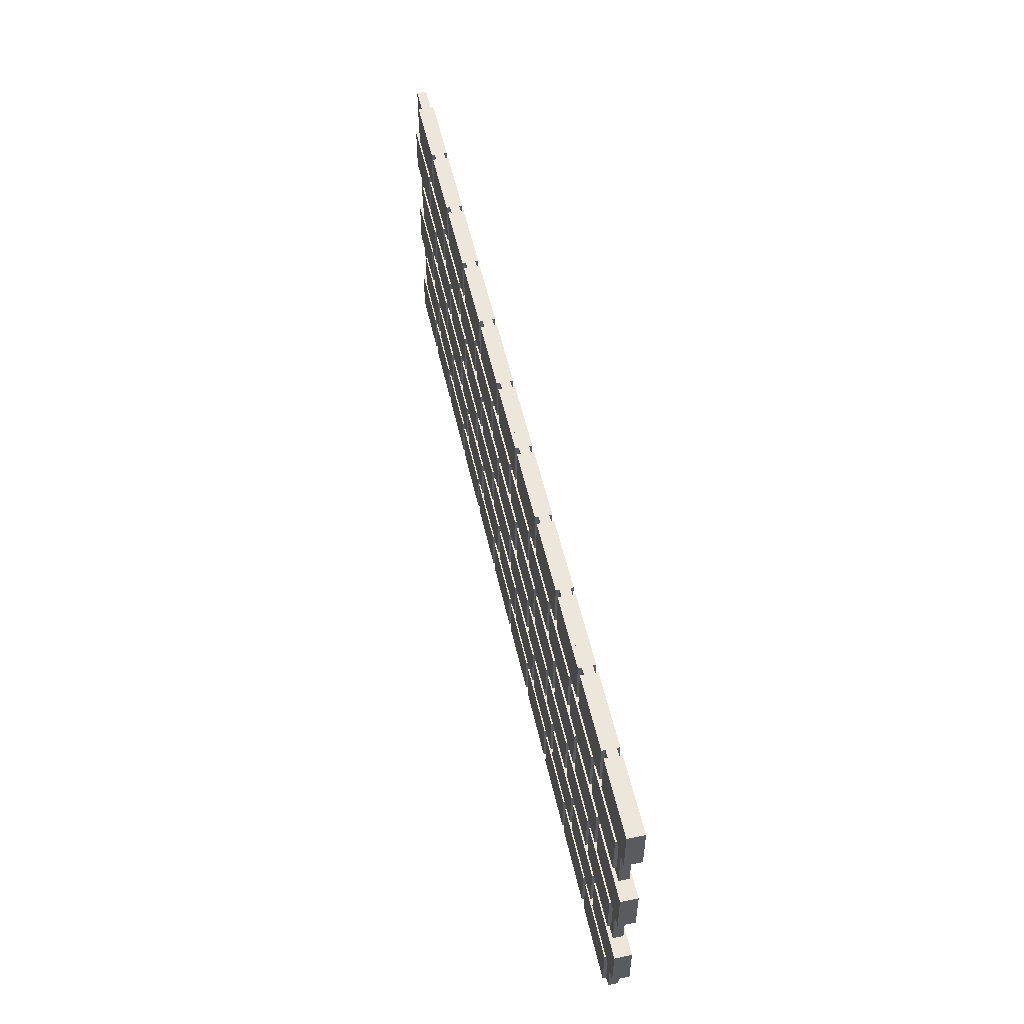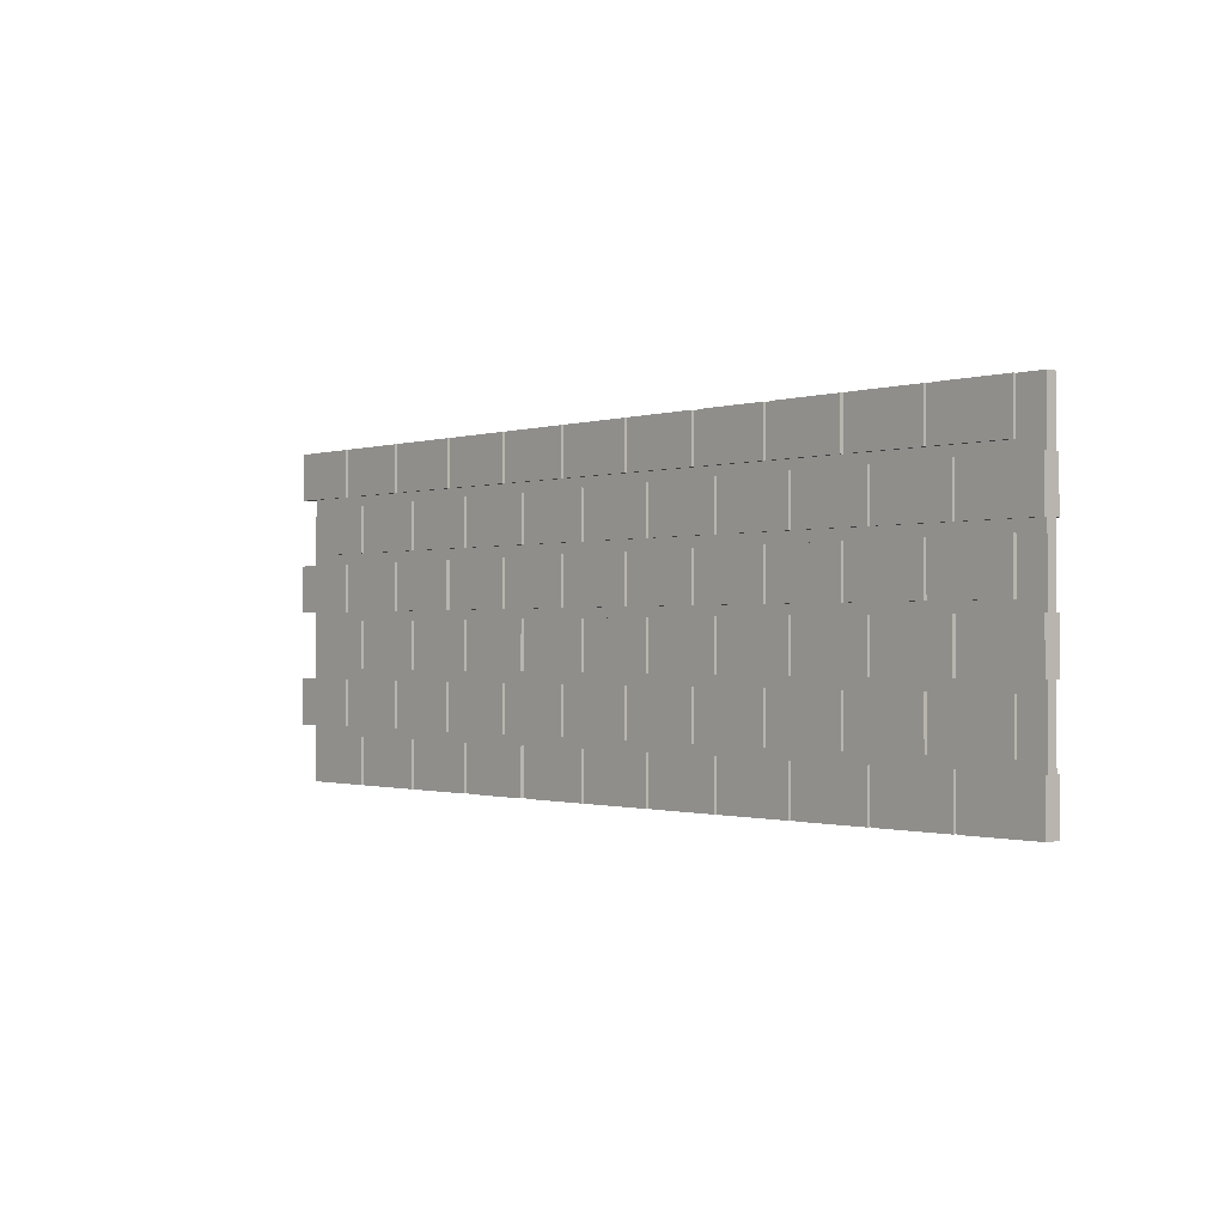
<metadata>
{"format":"obj","ext":"obj","renderer":"f3d","projection":"perspective","resolution":1024,"background":"white","views":[{"elev":52.2,"azim":77.7,"up":"+Y"},{"elev":-0.8,"azim":-130.8,"up":"+Y"}]}
</metadata>
<code>
o Cube.002_Cube.005
v 1.257 0 0.14
v 1.257 0.8 0.14
v -0.04294 0 0.14
v -0.04294 0.8 0.14
v 1.257 0 -0.14
v 1.257 0.8 -0.14
v -0.04294 0 -0.14
v -0.04294 0.8 -0.14
v 2.687 0 0.14
v 2.687 0.8 0.14
v 1.387 0 0.14
v 1.387 0.8 0.14
v 2.687 0 -0.14
v 2.687 0.8 -0.14
v 1.387 0 -0.14
v 1.387 0.8 -0.14
v 4.117 0 0.14
v 4.117 0.8 0.14
v 2.817 0 0.14
v 2.817 0.8 0.14
v 4.117 0 -0.14
v 4.117 0.8 -0.14
v 2.817 0 -0.14
v 2.817 0.8 -0.14
v 5.547 0 0.14
v 5.547 0.8 0.14
v 4.247 0 0.14
v 4.247 0.8 0.14
v 5.547 0 -0.14
v 5.547 0.8 -0.14
v 4.247 0 -0.14
v 4.247 0.8 -0.14
v 6.977 0 0.14
v 6.977 0.8 0.14
v 5.677 0 0.14
v 5.677 0.8 0.14
v 6.977 0 -0.14
v 6.977 0.8 -0.14
v 5.677 0 -0.14
v 5.677 0.8 -0.14
v 8.407 0 0.14
v 8.407 0.8 0.14
v 7.107 0 0.14
v 7.107 0.8 0.14
v 8.407 0 -0.14
v 8.407 0.8 -0.14
v 7.107 0 -0.14
v 7.107 0.8 -0.14
v 9.837 0 0.14
v 9.837 0.8 0.14
v 8.537 0 0.14
v 8.537 0.8 0.14
v 9.837 0 -0.14
v 9.837 0.8 -0.14
v 8.537 0 -0.14
v 8.537 0.8 -0.14
v 11.27 0 0.14
v 11.27 0.8 0.14
v 9.967 0 0.14
v 9.967 0.8 0.14
v 11.27 0 -0.14
v 11.27 0.8 -0.14
v 9.967 0 -0.14
v 9.967 0.8 -0.14
v 12.7 0 0.14
v 12.7 0.8 0.14
v 11.4 0 0.14
v 11.4 0.8 0.14
v 12.7 0 -0.14
v 12.7 0.8 -0.14
v 11.4 0 -0.14
v 11.4 0.8 -0.14
v 14.13 0 0.14
v 14.13 0.8 0.14
v 12.83 0 0.14
v 12.83 0.8 0.14
v 14.13 0 -0.14
v 14.13 0.8 -0.14
v 12.83 0 -0.14
v 12.83 0.8 -0.14
v 15.56 0 0.14
v 15.56 0.8 0.14
v 14.26 0 0.14
v 14.26 0.8 0.14
v 15.56 0 -0.14
v 15.56 0.8 -0.14
v 14.26 0 -0.14
v 14.26 0.8 -0.14
v 1.725 0.96 0.14
v 1.725 1.76 0.14
v 0.4251 0.96 0.14
v 0.4251 1.76 0.14
v 1.725 0.96 -0.14
v 1.725 1.76 -0.14
v 0.4251 0.96 -0.14
v 0.4251 1.76 -0.14
v 3.155 0.96 0.14
v 3.155 1.76 0.14
v 1.855 0.96 0.14
v 1.855 1.76 0.14
v 3.155 0.96 -0.14
v 3.155 1.76 -0.14
v 1.855 0.96 -0.14
v 1.855 1.76 -0.14
v 4.585 0.96 0.14
v 4.585 1.76 0.14
v 3.285 0.96 0.14
v 3.285 1.76 0.14
v 4.585 0.96 -0.14
v 4.585 1.76 -0.14
v 3.285 0.96 -0.14
v 3.285 1.76 -0.14
v 6.015 0.96 0.14
v 6.015 1.76 0.14
v 4.715 0.96 0.14
v 4.715 1.76 0.14
v 6.015 0.96 -0.14
v 6.015 1.76 -0.14
v 4.715 0.96 -0.14
v 4.715 1.76 -0.14
v 7.445 0.96 0.14
v 7.445 1.76 0.14
v 6.145 0.96 0.14
v 6.145 1.76 0.14
v 7.445 0.96 -0.14
v 7.445 1.76 -0.14
v 6.145 0.96 -0.14
v 6.145 1.76 -0.14
v 8.875 0.96 0.14
v 8.875 1.76 0.14
v 7.575 0.96 0.14
v 7.575 1.76 0.14
v 8.875 0.96 -0.14
v 8.875 1.76 -0.14
v 7.575 0.96 -0.14
v 7.575 1.76 -0.14
v 10.31 0.96 0.14
v 10.31 1.76 0.14
v 9.005 0.96 0.14
v 9.005 1.76 0.14
v 10.31 0.96 -0.14
v 10.31 1.76 -0.14
v 9.005 0.96 -0.14
v 9.005 1.76 -0.14
v 11.74 0.96 0.14
v 11.74 1.76 0.14
v 10.44 0.96 0.14
v 10.44 1.76 0.14
v 11.74 0.96 -0.14
v 11.74 1.76 -0.14
v 10.44 0.96 -0.14
v 10.44 1.76 -0.14
v 13.17 0.96 0.14
v 13.17 1.76 0.14
v 11.87 0.96 0.14
v 11.87 1.76 0.14
v 13.17 0.96 -0.14
v 13.17 1.76 -0.14
v 11.87 0.96 -0.14
v 11.87 1.76 -0.14
v 14.6 0.96 0.14
v 14.6 1.76 0.14
v 13.3 0.96 0.14
v 13.3 1.76 0.14
v 14.6 0.96 -0.14
v 14.6 1.76 -0.14
v 13.3 0.96 -0.14
v 13.3 1.76 -0.14
v 16.03 0.96 0.14
v 16.03 1.76 0.14
v 14.73 0.96 0.14
v 14.73 1.76 0.14
v 16.03 0.96 -0.14
v 16.03 1.76 -0.14
v 14.73 0.96 -0.14
v 14.73 1.76 -0.14
v 1.257 1.936 0.14
v 1.257 2.736 0.14
v -0.04294 1.936 0.14
v -0.04294 2.736 0.14
v 1.257 1.936 -0.14
v 1.257 2.736 -0.14
v -0.04294 1.936 -0.14
v -0.04294 2.736 -0.14
v 2.687 1.936 0.14
v 2.687 2.736 0.14
v 1.387 1.936 0.14
v 1.387 2.736 0.14
v 2.687 1.936 -0.14
v 2.687 2.736 -0.14
v 1.387 1.936 -0.14
v 1.387 2.736 -0.14
v 4.117 1.936 0.14
v 4.117 2.736 0.14
v 2.817 1.936 0.14
v 2.817 2.736 0.14
v 4.117 1.936 -0.14
v 4.117 2.736 -0.14
v 2.817 1.936 -0.14
v 2.817 2.736 -0.14
v 5.547 1.936 0.14
v 5.547 2.736 0.14
v 4.247 1.936 0.14
v 4.247 2.736 0.14
v 5.547 1.936 -0.14
v 5.547 2.736 -0.14
v 4.247 1.936 -0.14
v 4.247 2.736 -0.14
v 6.977 1.936 0.14
v 6.977 2.736 0.14
v 5.677 1.936 0.14
v 5.677 2.736 0.14
v 6.977 1.936 -0.14
v 6.977 2.736 -0.14
v 5.677 1.936 -0.14
v 5.677 2.736 -0.14
v 8.407 1.936 0.14
v 8.407 2.736 0.14
v 7.107 1.936 0.14
v 7.107 2.736 0.14
v 8.407 1.936 -0.14
v 8.407 2.736 -0.14
v 7.107 1.936 -0.14
v 7.107 2.736 -0.14
v 9.837 1.936 0.14
v 9.837 2.736 0.14
v 8.537 1.936 0.14
v 8.537 2.736 0.14
v 9.837 1.936 -0.14
v 9.837 2.736 -0.14
v 8.537 1.936 -0.14
v 8.537 2.736 -0.14
v 11.27 1.936 0.14
v 11.27 2.736 0.14
v 9.967 1.936 0.14
v 9.967 2.736 0.14
v 11.27 1.936 -0.14
v 11.27 2.736 -0.14
v 9.967 1.936 -0.14
v 9.967 2.736 -0.14
v 12.7 1.936 0.14
v 12.7 2.736 0.14
v 11.4 1.936 0.14
v 11.4 2.736 0.14
v 12.7 1.936 -0.14
v 12.7 2.736 -0.14
v 11.4 1.936 -0.14
v 11.4 2.736 -0.14
v 14.13 1.936 0.14
v 14.13 2.736 0.14
v 12.83 1.936 0.14
v 12.83 2.736 0.14
v 14.13 1.936 -0.14
v 14.13 2.736 -0.14
v 12.83 1.936 -0.14
v 12.83 2.736 -0.14
v 15.56 1.936 0.14
v 15.56 2.736 0.14
v 14.26 1.936 0.14
v 14.26 2.736 0.14
v 15.56 1.936 -0.14
v 15.56 2.736 -0.14
v 14.26 1.936 -0.14
v 14.26 2.736 -0.14
v 1.725 2.896 0.14
v 1.725 3.696 0.14
v 0.4251 2.896 0.14
v 0.4251 3.696 0.14
v 1.725 2.896 -0.14
v 1.725 3.696 -0.14
v 0.4251 2.896 -0.14
v 0.4251 3.696 -0.14
v 3.155 2.896 0.14
v 3.155 3.696 0.14
v 1.855 2.896 0.14
v 1.855 3.696 0.14
v 3.155 2.896 -0.14
v 3.155 3.696 -0.14
v 1.855 2.896 -0.14
v 1.855 3.696 -0.14
v 4.585 2.896 0.14
v 4.585 3.696 0.14
v 3.285 2.896 0.14
v 3.285 3.696 0.14
v 4.585 2.896 -0.14
v 4.585 3.696 -0.14
v 3.285 2.896 -0.14
v 3.285 3.696 -0.14
v 6.015 2.896 0.14
v 6.015 3.696 0.14
v 4.715 2.896 0.14
v 4.715 3.696 0.14
v 6.015 2.896 -0.14
v 6.015 3.696 -0.14
v 4.715 2.896 -0.14
v 4.715 3.696 -0.14
v 7.445 2.896 0.14
v 7.445 3.696 0.14
v 6.145 2.896 0.14
v 6.145 3.696 0.14
v 7.445 2.896 -0.14
v 7.445 3.696 -0.14
v 6.145 2.896 -0.14
v 6.145 3.696 -0.14
v 8.875 2.896 0.14
v 8.875 3.696 0.14
v 7.575 2.896 0.14
v 7.575 3.696 0.14
v 8.875 2.896 -0.14
v 8.875 3.696 -0.14
v 7.575 2.896 -0.14
v 7.575 3.696 -0.14
v 10.31 2.896 0.14
v 10.31 3.696 0.14
v 9.005 2.896 0.14
v 9.005 3.696 0.14
v 10.31 2.896 -0.14
v 10.31 3.696 -0.14
v 9.005 2.896 -0.14
v 9.005 3.696 -0.14
v 11.74 2.896 0.14
v 11.74 3.696 0.14
v 10.44 2.896 0.14
v 10.44 3.696 0.14
v 11.74 2.896 -0.14
v 11.74 3.696 -0.14
v 10.44 2.896 -0.14
v 10.44 3.696 -0.14
v 13.17 2.896 0.14
v 13.17 3.696 0.14
v 11.87 2.896 0.14
v 11.87 3.696 0.14
v 13.17 2.896 -0.14
v 13.17 3.696 -0.14
v 11.87 2.896 -0.14
v 11.87 3.696 -0.14
v 14.6 2.896 0.14
v 14.6 3.696 0.14
v 13.3 2.896 0.14
v 13.3 3.696 0.14
v 14.6 2.896 -0.14
v 14.6 3.696 -0.14
v 13.3 2.896 -0.14
v 13.3 3.696 -0.14
v 16.03 2.896 0.14
v 16.03 3.696 0.14
v 14.73 2.896 0.14
v 14.73 3.696 0.14
v 16.03 2.896 -0.14
v 16.03 3.696 -0.14
v 14.73 2.896 -0.14
v 14.73 3.696 -0.14
v 1.257 3.872 0.14
v 1.257 4.672 0.14
v -0.04294 3.872 0.14
v -0.04294 4.672 0.14
v 1.257 3.872 -0.14
v 1.257 4.672 -0.14
v -0.04294 3.872 -0.14
v -0.04294 4.672 -0.14
v 2.687 3.872 0.14
v 2.687 4.672 0.14
v 1.387 3.872 0.14
v 1.387 4.672 0.14
v 2.687 3.872 -0.14
v 2.687 4.672 -0.14
v 1.387 3.872 -0.14
v 1.387 4.672 -0.14
v 4.117 3.872 0.14
v 4.117 4.672 0.14
v 2.817 3.872 0.14
v 2.817 4.672 0.14
v 4.117 3.872 -0.14
v 4.117 4.672 -0.14
v 2.817 3.872 -0.14
v 2.817 4.672 -0.14
v 5.547 3.872 0.14
v 5.547 4.672 0.14
v 4.247 3.872 0.14
v 4.247 4.672 0.14
v 5.547 3.872 -0.14
v 5.547 4.672 -0.14
v 4.247 3.872 -0.14
v 4.247 4.672 -0.14
v 6.977 3.872 0.14
v 6.977 4.672 0.14
v 5.677 3.872 0.14
v 5.677 4.672 0.14
v 6.977 3.872 -0.14
v 6.977 4.672 -0.14
v 5.677 3.872 -0.14
v 5.677 4.672 -0.14
v 8.407 3.872 0.14
v 8.407 4.672 0.14
v 7.107 3.872 0.14
v 7.107 4.672 0.14
v 8.407 3.872 -0.14
v 8.407 4.672 -0.14
v 7.107 3.872 -0.14
v 7.107 4.672 -0.14
v 9.837 3.872 0.14
v 9.837 4.672 0.14
v 8.537 3.872 0.14
v 8.537 4.672 0.14
v 9.837 3.872 -0.14
v 9.837 4.672 -0.14
v 8.537 3.872 -0.14
v 8.537 4.672 -0.14
v 11.27 3.872 0.14
v 11.27 4.672 0.14
v 9.967 3.872 0.14
v 9.967 4.672 0.14
v 11.27 3.872 -0.14
v 11.27 4.672 -0.14
v 9.967 3.872 -0.14
v 9.967 4.672 -0.14
v 12.7 3.872 0.14
v 12.7 4.672 0.14
v 11.4 3.872 0.14
v 11.4 4.672 0.14
v 12.7 3.872 -0.14
v 12.7 4.672 -0.14
v 11.4 3.872 -0.14
v 11.4 4.672 -0.14
v 14.13 3.872 0.14
v 14.13 4.672 0.14
v 12.83 3.872 0.14
v 12.83 4.672 0.14
v 14.13 3.872 -0.14
v 14.13 4.672 -0.14
v 12.83 3.872 -0.14
v 12.83 4.672 -0.14
v 15.56 3.872 0.14
v 15.56 4.672 0.14
v 14.26 3.872 0.14
v 14.26 4.672 0.14
v 15.56 3.872 -0.14
v 15.56 4.672 -0.14
v 14.26 3.872 -0.14
v 14.26 4.672 -0.14
v 1.725 4.832 0.14
v 1.725 5.632 0.14
v 0.4251 4.832 0.14
v 0.4251 5.632 0.14
v 1.725 4.832 -0.14
v 1.725 5.632 -0.14
v 0.4251 4.832 -0.14
v 0.4251 5.632 -0.14
v 3.155 4.832 0.14
v 3.155 5.632 0.14
v 1.855 4.832 0.14
v 1.855 5.632 0.14
v 3.155 4.832 -0.14
v 3.155 5.632 -0.14
v 1.855 4.832 -0.14
v 1.855 5.632 -0.14
v 4.585 4.832 0.14
v 4.585 5.632 0.14
v 3.285 4.832 0.14
v 3.285 5.632 0.14
v 4.585 4.832 -0.14
v 4.585 5.632 -0.14
v 3.285 4.832 -0.14
v 3.285 5.632 -0.14
v 6.015 4.832 0.14
v 6.015 5.632 0.14
v 4.715 4.832 0.14
v 4.715 5.632 0.14
v 6.015 4.832 -0.14
v 6.015 5.632 -0.14
v 4.715 4.832 -0.14
v 4.715 5.632 -0.14
v 7.445 4.832 0.14
v 7.445 5.632 0.14
v 6.145 4.832 0.14
v 6.145 5.632 0.14
v 7.445 4.832 -0.14
v 7.445 5.632 -0.14
v 6.145 4.832 -0.14
v 6.145 5.632 -0.14
v 8.875 4.832 0.14
v 8.875 5.632 0.14
v 7.575 4.832 0.14
v 7.575 5.632 0.14
v 8.875 4.832 -0.14
v 8.875 5.632 -0.14
v 7.575 4.832 -0.14
v 7.575 5.632 -0.14
v 10.31 4.832 0.14
v 10.31 5.632 0.14
v 9.005 4.832 0.14
v 9.005 5.632 0.14
v 10.31 4.832 -0.14
v 10.31 5.632 -0.14
v 9.005 4.832 -0.14
v 9.005 5.632 -0.14
v 11.74 4.832 0.14
v 11.74 5.632 0.14
v 10.44 4.832 0.14
v 10.44 5.632 0.14
v 11.74 4.832 -0.14
v 11.74 5.632 -0.14
v 10.44 4.832 -0.14
v 10.44 5.632 -0.14
v 13.17 4.832 0.14
v 13.17 5.632 0.14
v 11.87 4.832 0.14
v 11.87 5.632 0.14
v 13.17 4.832 -0.14
v 13.17 5.632 -0.14
v 11.87 4.832 -0.14
v 11.87 5.632 -0.14
v 14.6 4.832 0.14
v 14.6 5.632 0.14
v 13.3 4.832 0.14
v 13.3 5.632 0.14
v 14.6 4.832 -0.14
v 14.6 5.632 -0.14
v 13.3 4.832 -0.14
v 13.3 5.632 -0.14
v 16.03 4.832 0.14
v 16.03 5.632 0.14
v 14.73 4.832 0.14
v 14.73 5.632 0.14
v 16.03 4.832 -0.14
v 16.03 5.632 -0.14
v 14.73 4.832 -0.14
v 14.73 5.632 -0.14
v -0.04311 -0 0.07968
v 15.69 -0 0.07968
v -0.04311 5.633 0.07968
v 15.69 5.633 0.07968
v -0.04311 0 -0.08968
v 15.69 0 -0.08968
v -0.04311 5.633 -0.08968
v 15.69 5.633 -0.08968
f 1 2 4 3
f 3 4 8 7
f 7 8 6 5
f 5 6 2 1
f 3 7 5 1
f 8 4 2 6
f 9 10 12 11
f 11 12 16 15
f 15 16 14 13
f 13 14 10 9
f 11 15 13 9
f 16 12 10 14
f 17 18 20 19
f 19 20 24 23
f 23 24 22 21
f 21 22 18 17
f 19 23 21 17
f 24 20 18 22
f 25 26 28 27
f 27 28 32 31
f 31 32 30 29
f 29 30 26 25
f 27 31 29 25
f 32 28 26 30
f 33 34 36 35
f 35 36 40 39
f 39 40 38 37
f 37 38 34 33
f 35 39 37 33
f 40 36 34 38
f 41 42 44 43
f 43 44 48 47
f 47 48 46 45
f 45 46 42 41
f 43 47 45 41
f 48 44 42 46
f 49 50 52 51
f 51 52 56 55
f 55 56 54 53
f 53 54 50 49
f 51 55 53 49
f 56 52 50 54
f 57 58 60 59
f 59 60 64 63
f 63 64 62 61
f 61 62 58 57
f 59 63 61 57
f 64 60 58 62
f 65 66 68 67
f 67 68 72 71
f 71 72 70 69
f 69 70 66 65
f 67 71 69 65
f 72 68 66 70
f 73 74 76 75
f 75 76 80 79
f 79 80 78 77
f 77 78 74 73
f 75 79 77 73
f 80 76 74 78
f 81 82 84 83
f 83 84 88 87
f 87 88 86 85
f 85 86 82 81
f 83 87 85 81
f 88 84 82 86
f 89 90 92 91
f 91 92 96 95
f 95 96 94 93
f 93 94 90 89
f 91 95 93 89
f 96 92 90 94
f 97 98 100 99
f 99 100 104 103
f 103 104 102 101
f 101 102 98 97
f 99 103 101 97
f 104 100 98 102
f 105 106 108 107
f 107 108 112 111
f 111 112 110 109
f 109 110 106 105
f 107 111 109 105
f 112 108 106 110
f 113 114 116 115
f 115 116 120 119
f 119 120 118 117
f 117 118 114 113
f 115 119 117 113
f 120 116 114 118
f 121 122 124 123
f 123 124 128 127
f 127 128 126 125
f 125 126 122 121
f 123 127 125 121
f 128 124 122 126
f 129 130 132 131
f 131 132 136 135
f 135 136 134 133
f 133 134 130 129
f 131 135 133 129
f 136 132 130 134
f 137 138 140 139
f 139 140 144 143
f 143 144 142 141
f 141 142 138 137
f 139 143 141 137
f 144 140 138 142
f 145 146 148 147
f 147 148 152 151
f 151 152 150 149
f 149 150 146 145
f 147 151 149 145
f 152 148 146 150
f 153 154 156 155
f 155 156 160 159
f 159 160 158 157
f 157 158 154 153
f 155 159 157 153
f 160 156 154 158
f 161 162 164 163
f 163 164 168 167
f 167 168 166 165
f 165 166 162 161
f 163 167 165 161
f 168 164 162 166
f 169 170 172 171
f 171 172 176 175
f 175 176 174 173
f 173 174 170 169
f 171 175 173 169
f 176 172 170 174
f 177 178 180 179
f 179 180 184 183
f 183 184 182 181
f 181 182 178 177
f 179 183 181 177
f 184 180 178 182
f 185 186 188 187
f 187 188 192 191
f 191 192 190 189
f 189 190 186 185
f 187 191 189 185
f 192 188 186 190
f 193 194 196 195
f 195 196 200 199
f 199 200 198 197
f 197 198 194 193
f 195 199 197 193
f 200 196 194 198
f 201 202 204 203
f 203 204 208 207
f 207 208 206 205
f 205 206 202 201
f 203 207 205 201
f 208 204 202 206
f 209 210 212 211
f 211 212 216 215
f 215 216 214 213
f 213 214 210 209
f 211 215 213 209
f 216 212 210 214
f 217 218 220 219
f 219 220 224 223
f 223 224 222 221
f 221 222 218 217
f 219 223 221 217
f 224 220 218 222
f 225 226 228 227
f 227 228 232 231
f 231 232 230 229
f 229 230 226 225
f 227 231 229 225
f 232 228 226 230
f 233 234 236 235
f 235 236 240 239
f 239 240 238 237
f 237 238 234 233
f 235 239 237 233
f 240 236 234 238
f 241 242 244 243
f 243 244 248 247
f 247 248 246 245
f 245 246 242 241
f 243 247 245 241
f 248 244 242 246
f 249 250 252 251
f 251 252 256 255
f 255 256 254 253
f 253 254 250 249
f 251 255 253 249
f 256 252 250 254
f 257 258 260 259
f 259 260 264 263
f 263 264 262 261
f 261 262 258 257
f 259 263 261 257
f 264 260 258 262
f 265 266 268 267
f 267 268 272 271
f 271 272 270 269
f 269 270 266 265
f 267 271 269 265
f 272 268 266 270
f 273 274 276 275
f 275 276 280 279
f 279 280 278 277
f 277 278 274 273
f 275 279 277 273
f 280 276 274 278
f 281 282 284 283
f 283 284 288 287
f 287 288 286 285
f 285 286 282 281
f 283 287 285 281
f 288 284 282 286
f 289 290 292 291
f 291 292 296 295
f 295 296 294 293
f 293 294 290 289
f 291 295 293 289
f 296 292 290 294
f 297 298 300 299
f 299 300 304 303
f 303 304 302 301
f 301 302 298 297
f 299 303 301 297
f 304 300 298 302
f 305 306 308 307
f 307 308 312 311
f 311 312 310 309
f 309 310 306 305
f 307 311 309 305
f 312 308 306 310
f 313 314 316 315
f 315 316 320 319
f 319 320 318 317
f 317 318 314 313
f 315 319 317 313
f 320 316 314 318
f 321 322 324 323
f 323 324 328 327
f 327 328 326 325
f 325 326 322 321
f 323 327 325 321
f 328 324 322 326
f 329 330 332 331
f 331 332 336 335
f 335 336 334 333
f 333 334 330 329
f 331 335 333 329
f 336 332 330 334
f 337 338 340 339
f 339 340 344 343
f 343 344 342 341
f 341 342 338 337
f 339 343 341 337
f 344 340 338 342
f 345 346 348 347
f 347 348 352 351
f 351 352 350 349
f 349 350 346 345
f 347 351 349 345
f 352 348 346 350
f 353 354 356 355
f 355 356 360 359
f 359 360 358 357
f 357 358 354 353
f 355 359 357 353
f 360 356 354 358
f 361 362 364 363
f 363 364 368 367
f 367 368 366 365
f 365 366 362 361
f 363 367 365 361
f 368 364 362 366
f 369 370 372 371
f 371 372 376 375
f 375 376 374 373
f 373 374 370 369
f 371 375 373 369
f 376 372 370 374
f 377 378 380 379
f 379 380 384 383
f 383 384 382 381
f 381 382 378 377
f 379 383 381 377
f 384 380 378 382
f 385 386 388 387
f 387 388 392 391
f 391 392 390 389
f 389 390 386 385
f 387 391 389 385
f 392 388 386 390
f 393 394 396 395
f 395 396 400 399
f 399 400 398 397
f 397 398 394 393
f 395 399 397 393
f 400 396 394 398
f 401 402 404 403
f 403 404 408 407
f 407 408 406 405
f 405 406 402 401
f 403 407 405 401
f 408 404 402 406
f 409 410 412 411
f 411 412 416 415
f 415 416 414 413
f 413 414 410 409
f 411 415 413 409
f 416 412 410 414
f 417 418 420 419
f 419 420 424 423
f 423 424 422 421
f 421 422 418 417
f 419 423 421 417
f 424 420 418 422
f 425 426 428 427
f 427 428 432 431
f 431 432 430 429
f 429 430 426 425
f 427 431 429 425
f 432 428 426 430
f 433 434 436 435
f 435 436 440 439
f 439 440 438 437
f 437 438 434 433
f 435 439 437 433
f 440 436 434 438
f 441 442 444 443
f 443 444 448 447
f 447 448 446 445
f 445 446 442 441
f 443 447 445 441
f 448 444 442 446
f 449 450 452 451
f 451 452 456 455
f 455 456 454 453
f 453 454 450 449
f 451 455 453 449
f 456 452 450 454
f 457 458 460 459
f 459 460 464 463
f 463 464 462 461
f 461 462 458 457
f 459 463 461 457
f 464 460 458 462
f 465 466 468 467
f 467 468 472 471
f 471 472 470 469
f 469 470 466 465
f 467 471 469 465
f 472 468 466 470
f 473 474 476 475
f 475 476 480 479
f 479 480 478 477
f 477 478 474 473
f 475 479 477 473
f 480 476 474 478
f 481 482 484 483
f 483 484 488 487
f 487 488 486 485
f 485 486 482 481
f 483 487 485 481
f 488 484 482 486
f 489 490 492 491
f 491 492 496 495
f 495 496 494 493
f 493 494 490 489
f 491 495 493 489
f 496 492 490 494
f 497 498 500 499
f 499 500 504 503
f 503 504 502 501
f 501 502 498 497
f 499 503 501 497
f 504 500 498 502
f 505 506 508 507
f 507 508 512 511
f 511 512 510 509
f 509 510 506 505
f 507 511 509 505
f 512 508 506 510
f 513 514 516 515
f 515 516 520 519
f 519 520 518 517
f 517 518 514 513
f 515 519 517 513
f 520 516 514 518
f 521 522 524 523
f 523 524 528 527
f 527 528 526 525
f 525 526 522 521
f 523 527 525 521
f 528 524 522 526
f 529 530 532 531
f 533 535 536 534
f 529 531 535 533
f 530 529 533 534
f 532 530 534 536
f 531 532 536 535

</code>
